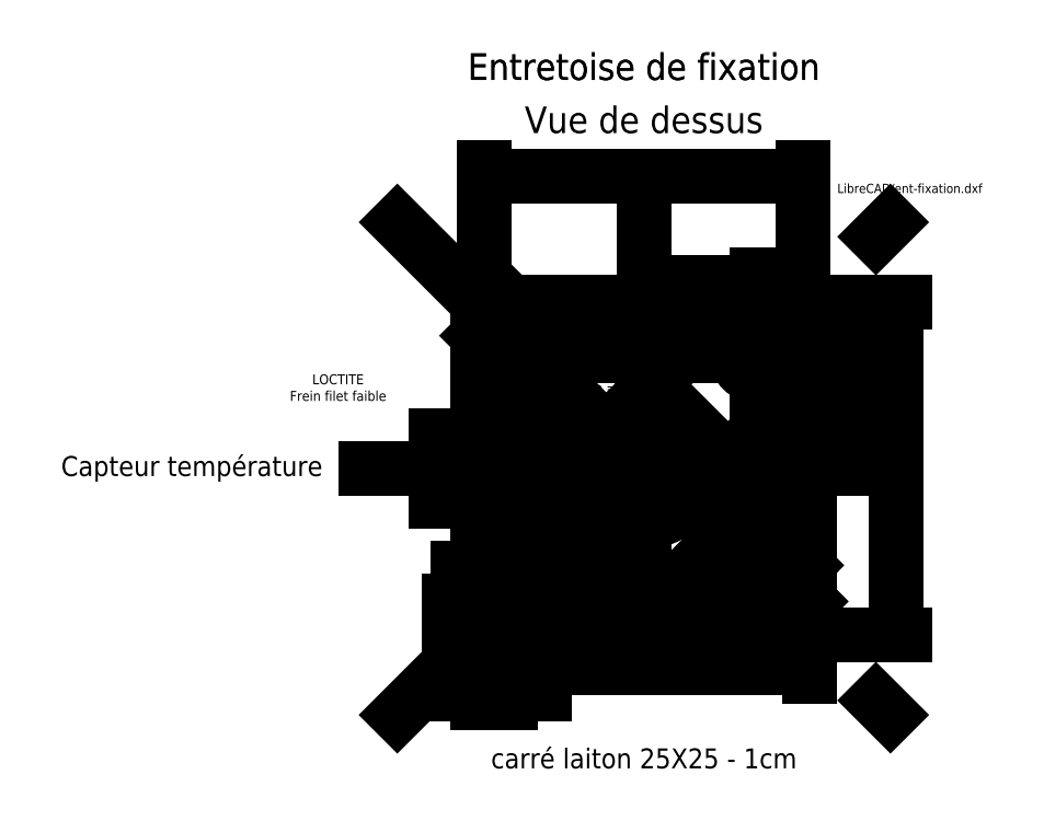
<metadata>
{"format":"dxf","ext":"dxf","renderer":"ezdxf+matplotlib","layout":"modelspace","background":"white","min_lineweight":24,"dpi":150}
</metadata>
<code>
0
SECTION
2
ENTITIES
0
DIMENSION
8
cotation
2
*D1
10
2.5
20
-6.123e-16
30
0
11
5.741e-17
21
0.9375
31
0
70
   35
71
    5
3
Standard
53
0
210
0
220
0
230
1
15
-2.5
25
3.062e-16
35
0
40
0
0
CIRCLE
8
contour
10
0
20
0
40
2.5
0
LINE
8
axe
10
0
20
22
11
0
21
-20
0
LINE
8
axe
10
-20
20
-20
11
20
21
20
0
LINE
8
axe
10
-20
20
20
11
20
21
-20
0
LINE
8
axe
10
-23
20
0
11
25
21
0
0
CIRCLE
8
axe
10
0
20
0
40
12
0
CIRCLE
8
contour
10
-8.485
20
8.485
40
1.5
0
CIRCLE
8
contour
10
8.485
20
8.485
40
1.5
0
CIRCLE
8
contour
10
8.485
20
-8.485
40
1.5
0
CIRCLE
8
contour
10
-8.485
20
-8.485
40
1.5
0
DIMENSION
8
cotation
2
*D2
10
12
20
22
30
0
11
9.456e-16
21
22.94
31
0
70
   32
71
    5
3
Standard
53
0
210
0
220
0
230
1
13
-12
23
5.373e-08
33
0
14
12
24
0
34
0
0
LINE
8
axe
10
-18.14
20
0
11
-11.84
21
0
0
DIMENSION
8
cotation
2
*D3
10
12.5
20
-15
30
0
11
5.741e-17
21
-14.06
31
0
70
   32
71
    5
72
    0
3
Standard
53
0
210
0
220
0
230
1
13
-12.5
23
-12.5
33
0
14
12.5
24
-12.5
34
0
0
DIMENSION
8
cotation
2
*D4
10
19
20
-12.5
30
0
11
18.06
21
1.148e-16
31
0
70
   32
71
    5
72
    0
3
Standard
53
0
210
0
220
0
230
1
13
12.5
23
12.5
33
0
14
12.5
24
-12.5
34
0
50
90
0
LWPOLYLINE
8
construction
90
    4
70
    1
43
0
10
-12.5
20
-10
10
-10
20
-10
10
-10
20
-12.5
10
-12.5
20
-12.5
0
DIMENSION
8
cotation
2
*D5
10
-10
20
-17
30
0
11
-11.25
21
-16.06
31
0
70
   32
71
    5
72
    0
3
Standard
53
0
210
0
220
0
230
1
13
-12.5
23
-12.5
33
0
14
-10
24
-12.5
34
0
0
DIMENSION
8
cotation
2
*D6
10
-14
20
-12.5
30
0
11
-14.94
21
-11.25
31
0
70
   32
71
    5
72
    0
3
Standard
53
0
210
0
220
0
230
1
13
-12.5
23
-10
33
0
14
-12.5
24
-12.5
34
0
50
90
0
LWPOLYLINE
8
construction
90
    4
70
    1
43
0
10
10
20
-10
10
12.5
20
-10
10
12.5
20
-12.5
10
10
20
-12.5
0
LWPOLYLINE
8
construction
90
    4
70
    1
43
0
10
10
20
12.5
10
12.5
20
12.5
10
12.5
20
10
10
10
20
10
0
LWPOLYLINE
8
construction
90
    4
70
    1
43
0
10
-12.5
20
12.5
10
-10
20
12.5
10
-10
20
10
10
-12.5
20
10
0
LINE
8
contour
10
-12.5
20
-10
11
-10
21
-12.5
0
LINE
8
contour
10
10
20
-12.5
11
12.5
21
-10
0
LINE
8
contour
10
12.5
20
10
11
10
21
12.5
0
LINE
8
contour
10
-10
20
12.5
11
-12.5
21
10
0
LINE
8
contour
10
-10
20
12.5
11
10
21
12.5
0
LINE
8
contour
10
12.5
20
10
11
12.5
21
-10
0
LINE
8
contour
10
10
20
-12.5
11
-10
21
-12.5
0
LINE
8
contour
10
-12.5
20
-10
11
-12.5
21
10
0
MTEXT
8
texte
10
0
20
-22
30
0
40
1.5
41
25.67
71
    5
72
    1
1
carré laiton 25X25 - 1cm
7
iso
210
0
220
0
230
1
50
0
73
    2
44
1
0
LINE
8
axe
10
-8.485
20
8.485
11
-8.485
21
-8.485
0
DIMENSION
8
cotation
2
*D7
10
-15
20
-2.5
30
0
11
-15.94
21
1.669e-15
31
0
70
   32
71
    5
72
    0
3
Standard
53
0
210
0
220
0
230
1
13
-12.5
23
2.5
33
0
14
-12.5
24
-2.5
34
0
50
90
0
LWPOLYLINE
8
capteur
90
    4
70
    1
43
0
10
-6.5
20
2.5
10
-12.5
20
2.5
10
-12.5
20
-2.5
10
-6.5
20
-2.5
0
DIMENSION
8
cotation
2
*D8
10
-6.5
20
4
30
0
11
-9.5
21
4.938
31
0
70
   32
71
    5
72
    0
3
Standard
53
0
210
0
220
0
230
1
13
-12.5
23
2.5
33
0
14
-6.5
24
2.5
34
0
0
DIMENSION
8
cotation
2
*D9
10
-3.062e-16
20
-5
30
0
11
-4.243
21
-4.062
31
0
70
   32
71
    5
72
    0
3
Standard
53
0
210
0
220
0
230
1
13
-8.485
23
0
33
0
14
0
24
0
34
0
0
LINE
8
axe
10
-8.485
20
8.485
11
8.485
21
8.485
0
LINE
8
axe
10
8.485
20
8.485
11
8.485
21
-8.485
0
LINE
8
axe
10
8.485
20
-8.485
11
-8.485
21
-8.485
0
DIMENSION
8
cotation
2
*D10
10
8.485
20
14
30
0
11
4.243
21
14.94
31
0
70
   32
71
    5
3
Standard
53
0
210
0
220
0
230
1
13
0
23
8.485
33
0
14
8.485
24
8.485
34
0
0
DIMENSION
8
cotation
2
*D11
10
15
20
-7.978e-16
30
0
11
14.06
21
4.243
31
0
70
   32
71
    5
3
Standard
53
0
210
0
220
0
230
1
13
8.485
23
8.485
33
0
14
8.485
24
0
34
0
50
90
0
DIMENSION
8
cotation
2
*D12
10
-7.57
20
1.778
30
0
11
-9.319
21
0.429
31
0
70
   35
71
    5
72
    0
3
Standard
53
0
210
0
220
0
230
1
15
-9.401
25
-1.778
35
0
40
0
0
CIRCLE
8
contour
10
-8.485
20
0
40
2
0
CIRCLE
8
lamage-5
10
0
20
0
40
4
0
CIRCLE
8
lamage-3
10
-8.485
20
8.485
40
1.75
0
CIRCLE
8
lamage-3
10
8.485
20
8.485
40
1.75
0
CIRCLE
8
lamage-3
10
8.485
20
-8.485
40
1.75
0
CIRCLE
8
lamage-3
10
-8.485
20
-8.485
40
1.75
0
MTEXT
8
texte
10
6
20
-1
30
0
40
0.75
41
7.521
71
    5
72
    1
1
Lamage p = 1.2
7
iso
210
0
220
0
230
1
50
0
73
    2
44
1
0
DIMENSION
8
cotation
2
*D13
10
6.328
20
0.6716
30
0
11
4.163
21
4.163
31
0
70
   33
71
    5
72
    0
3
Standard
53
0
210
0
220
0
230
1
13
-2.828
23
2.828
33
0
14
2.828
24
-2.828
34
0
0
DIMENSION
8
cotation
2
*D14
10
11.72
20
-7.723
30
0
11
11.15
21
-5.822
31
0
70
   33
71
    5
72
    0
3
Standard
53
0
210
0
220
0
230
1
13
7.248
23
-7.248
33
0
14
9.723
24
-9.723
34
0
0
DIMENSION
8
cotation
2
*D15
10
7.059
20
-4.941
30
0
11
5.337
21
-5.337
31
0
70
   33
71
    5
72
    0
3
Standard
53
0
210
0
220
0
230
1
13
7.36
23
-9.478
33
0
14
9.478
24
-7.36
34
0
0
MTEXT
8
texte
10
-23
20
6
30
0
40
0.75
41
8.375
71
    5
72
    1
1
LOCTITE\PFrein filet faible
7
iso
210
0
220
0
230
1
50
0
73
    2
44
1
0
MTEXT
8
texte
10
-34
20
0
30
0
40
1.5
41
20.96
71
    5
72
    1
1
Capteur température
7
iso
210
0
220
0
230
1
50
0
73
    2
44
1
0
MTEXT
8
texte
10
-4
20
6
30
0
40
0.75
41
7.521
71
    5
72
    1
1
Lamage p = 1.5
7
iso
210
0
220
0
230
1
50
0
73
    2
44
1
0
MTEXT
8
lamage-3
10
0
20
30
30
0
40
2
41
29.67
71
    5
72
    1
1
Entretoise de fixation
7
iso
210
0
220
0
230
1
50
0
73
    2
44
1
0
MTEXT
8
texte
10
0
20
30
30
0
40
2
41
29.67
71
    5
72
    1
1
Entretoise de fixation
7
iso
210
0
220
0
230
1
50
0
73
    2
44
1
0
MTEXT
8
texte
10
0
20
26
30
0
40
2
41
19.89
71
    5
72
    1
1
Vue de dessus
7
iso
210
0
220
0
230
1
50
0
73
    2
44
1
0
MTEXT
8
texte
10
20
20
21
30
0
40
0.7
41
11.98
71
    5
72
    1
1
LibreCAD/ent-fixation.dxf
7
iso
210
0
220
0
230
1
50
0
73
    2
44
1
0
ENDSEC
0
EOF

</code>
